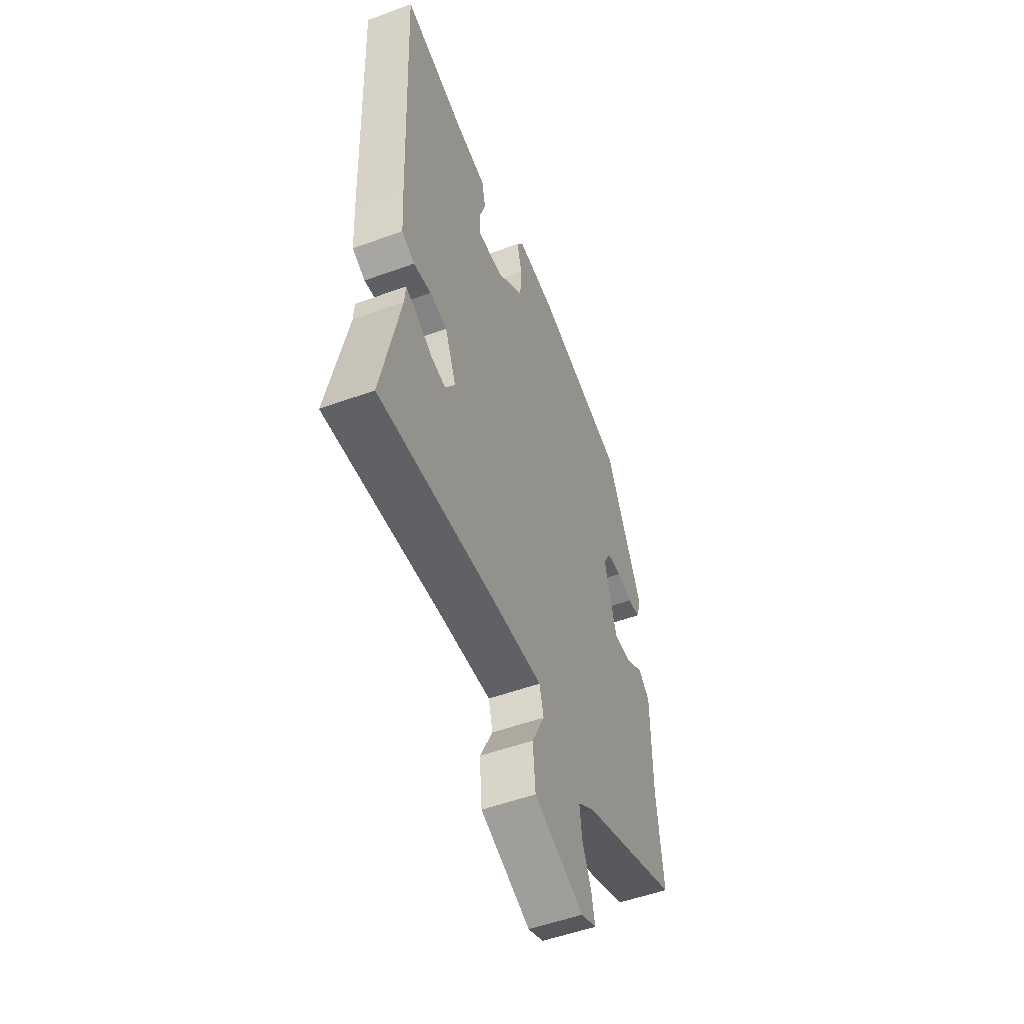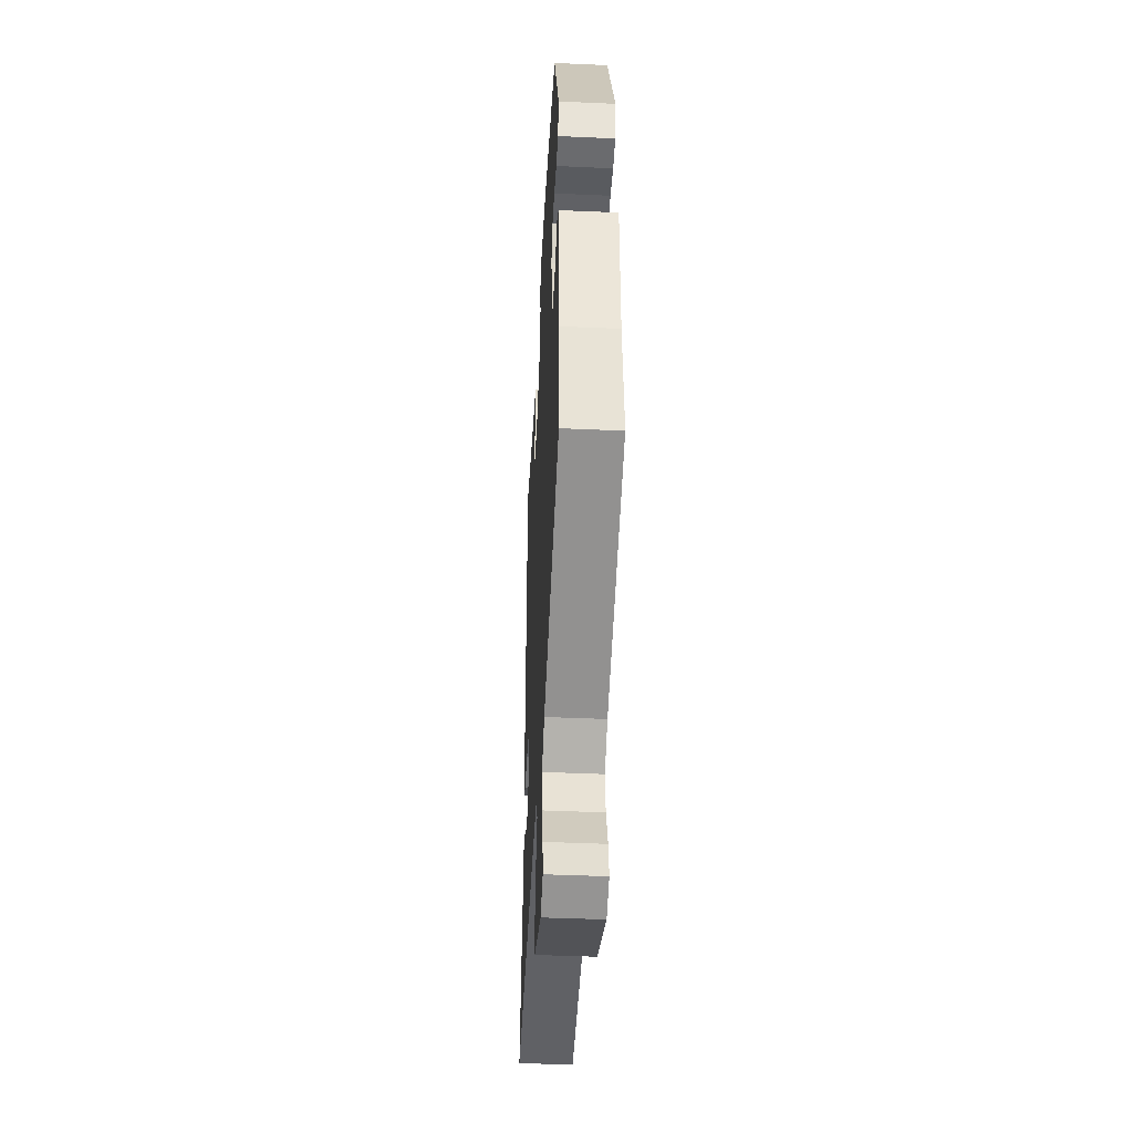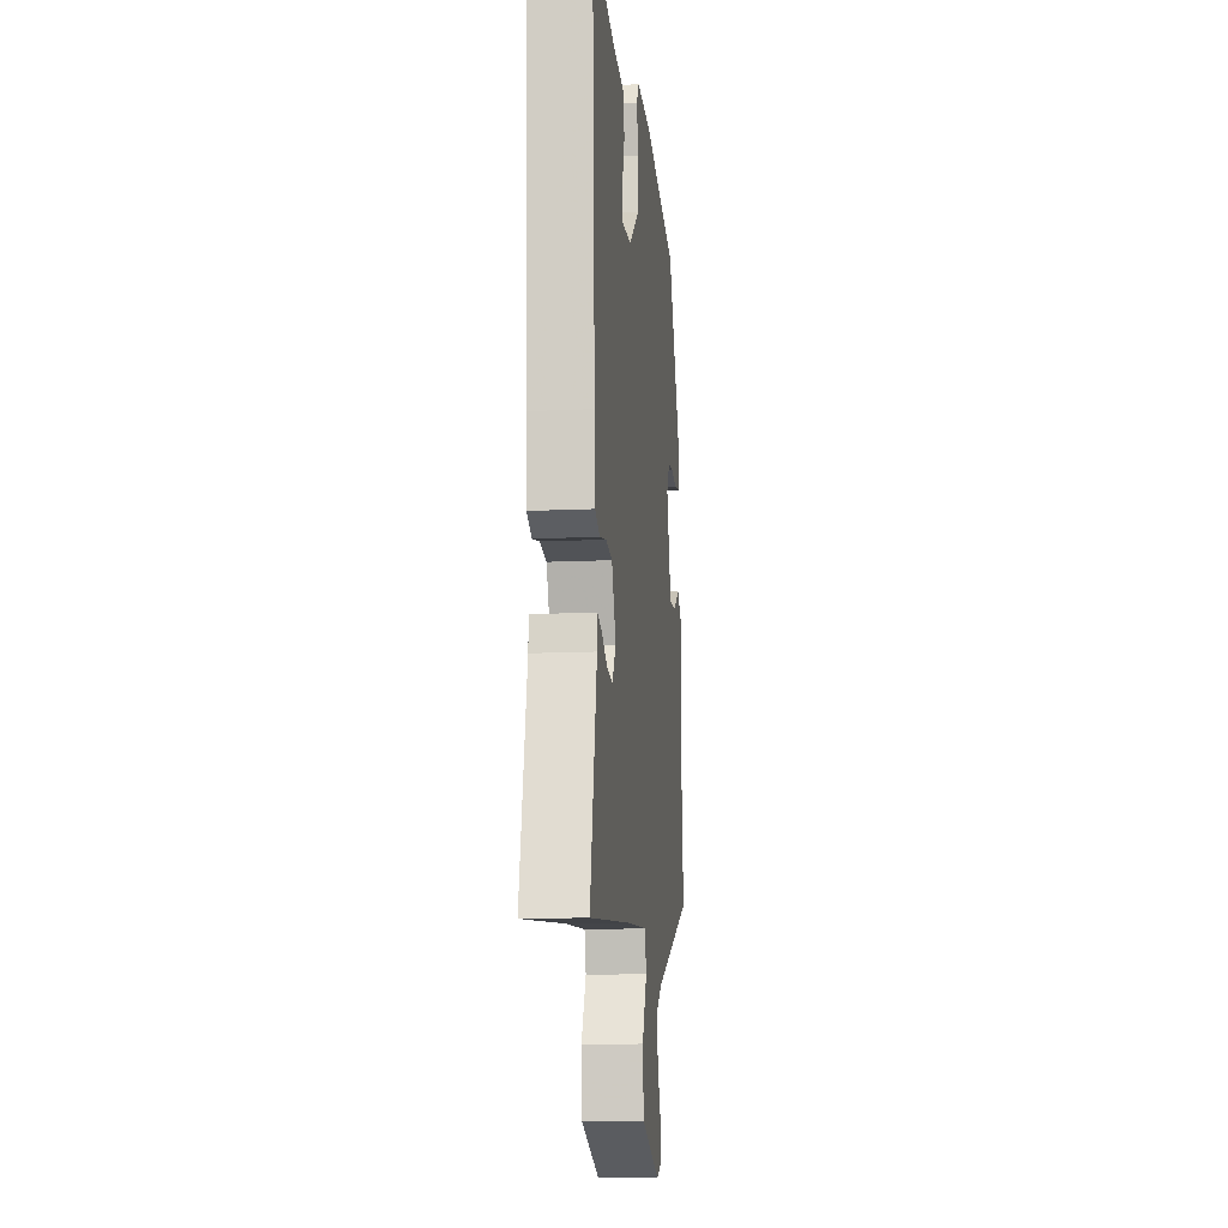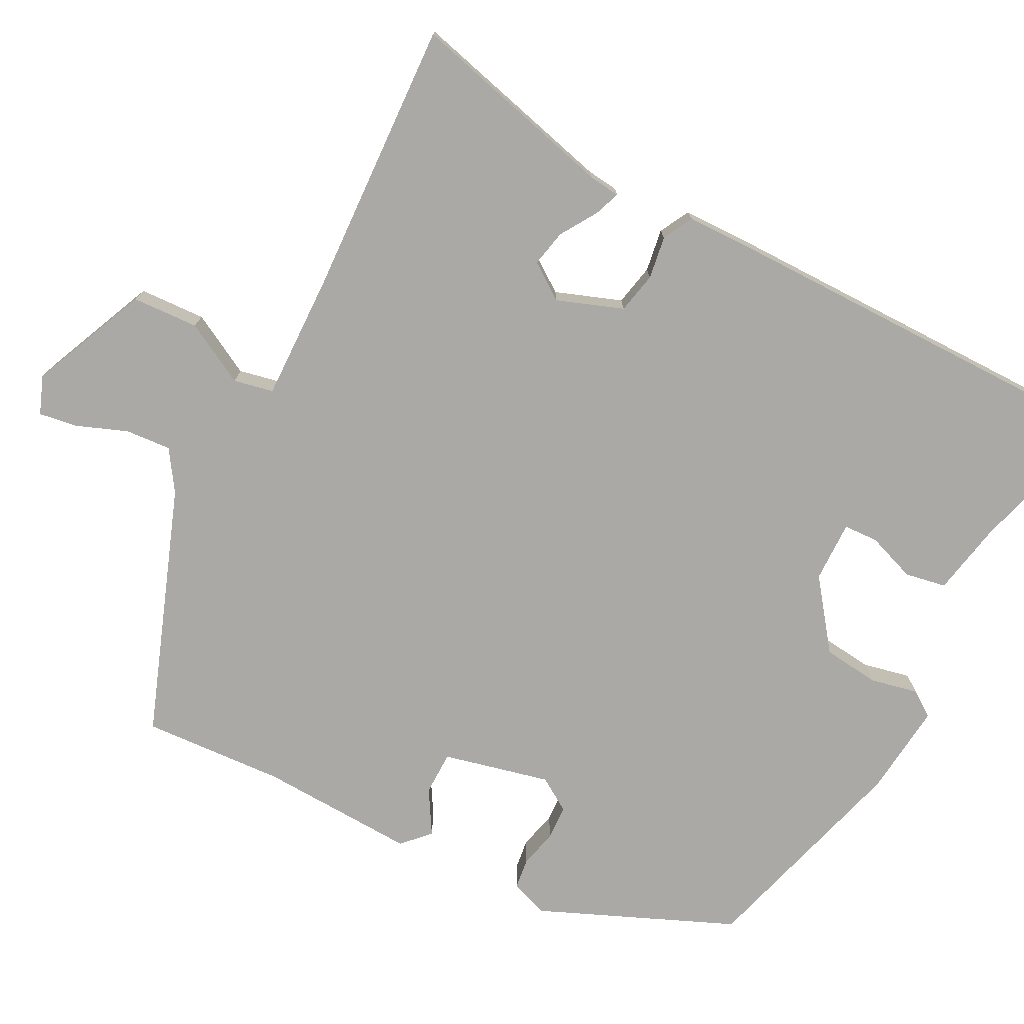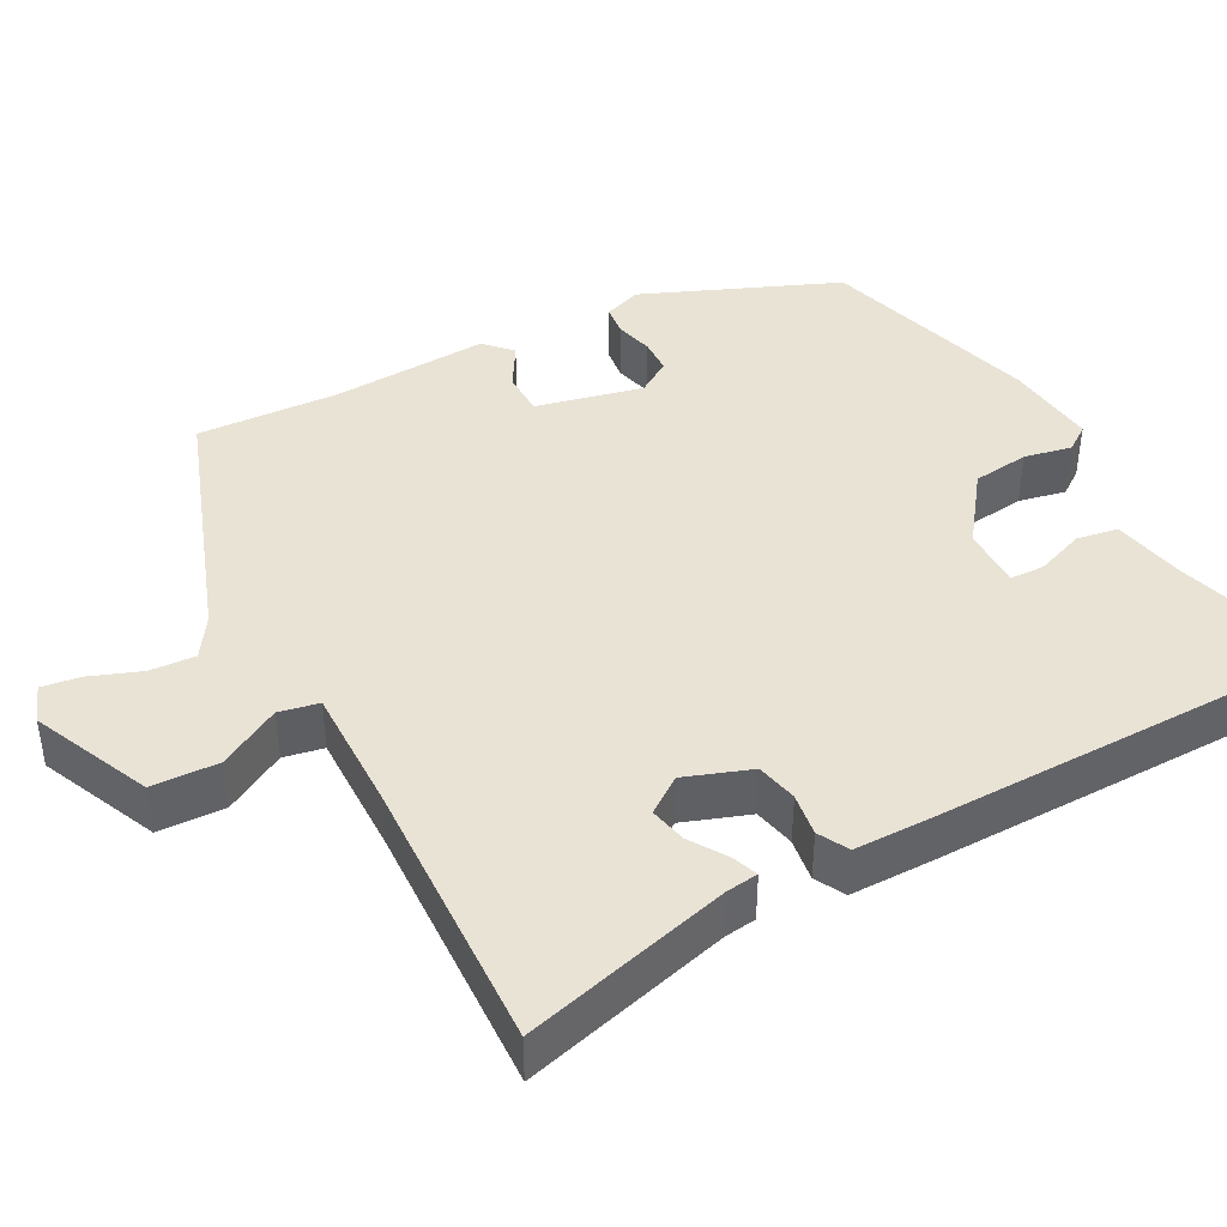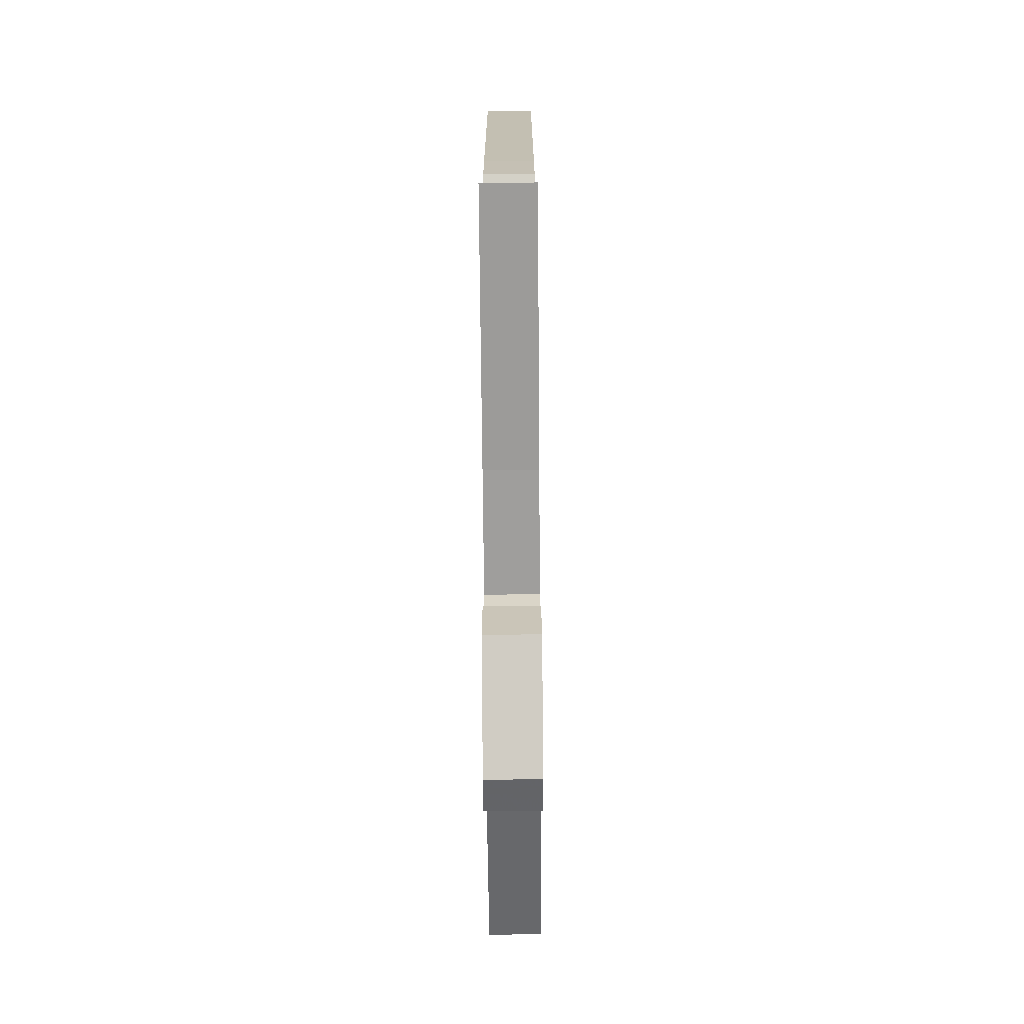
<metadata>
{"format":"obj","ext":"obj","renderer":"f3d","projection":"perspective","resolution":1024,"background":"white","views":[{"elev":-52.6,"azim":-68.5,"up":"+Z"},{"elev":-43.4,"azim":87.0,"up":"+Z"},{"elev":-12.6,"azim":-83.5,"up":"+Z"},{"elev":-75.6,"azim":-119.9,"up":"+Y"},{"elev":42.1,"azim":-121.2,"up":"+Y"},{"elev":-74.9,"azim":-89.5,"up":"+Z"}]}
</metadata>
<code>
v 0.5 0.07 -0.415
v 0.185 0.07 -0.546
v 0.134 0.07 -0.583
v 0.141 0.07 -0.642
v 0.169 0.07 -0.706
v 0.179 0.07 -0.756
v 0.131 0.07 -0.777
v -0.025 0.07 -0.717
v -0.033 0.07 -0.631
v 0.007 0.07 -0.549
v -0.006 0.07 -0.498
v -0.17 0.07 -0.509
v -0.527 0.07 -0.542
v -0.47 0.07 -0.269
v -0.467 0.07 -0.228
v -0.433 0.07 -0.239
v -0.384 0.07 -0.267
v -0.336 0.07 -0.275
v -0.305 0.07 -0.227
v -0.34 0.07 -0.143
v -0.394 0.07 -0.134
v -0.449 0.07 -0.145
v -0.489 0.07 -0.126
v -0.495 0.07 -0.023
v -0.518 0.07 0.499
v -0.324 0.07 0.452
v -0.228 0.07 0.438
v -0.216 0.07 0.385
v -0.236 0.07 0.321
v -0.232 0.07 0.276
v -0.153 0.07 0.281
v -0.067 0.07 0.352
v -0.062 0.07 0.426
v -0.078 0.07 0.487
v -0.056 0.07 0.521
v 0.065 0.07 0.514
v 0.352 0.07 0.446
v 0.47 0.07 0.199
v 0.455 0.07 0.149
v 0.415 0.07 0.142
v 0.365 0.07 0.152
v 0.32 0.07 0.148
v 0.294 0.07 0.103
v 0.333 0.07 -0.034
v 0.39 0.07 -0.032
v 0.445 0.07 0.004
v 0.481 0.07 -0.027
v 0.481 0.07 -0.231
v 0.5 0 -0.415
v 0.185 0 -0.546
v 0.134 0 -0.583
v 0.141 0 -0.642
v 0.169 0 -0.706
v 0.179 0 -0.756
v 0.131 0 -0.777
v -0.025 0 -0.717
v -0.033 0 -0.631
v 0.007 0 -0.549
v -0.006 0 -0.498
v -0.17 0 -0.509
v -0.527 0 -0.542
v -0.47 0 -0.269
v -0.467 0 -0.228
v -0.433 0 -0.239
v -0.384 0 -0.267
v -0.336 0 -0.275
v -0.305 0 -0.227
v -0.34 0 -0.143
v -0.394 0 -0.134
v -0.449 0 -0.145
v -0.489 0 -0.126
v -0.495 0 -0.023
v -0.518 0 0.499
v -0.324 0 0.452
v -0.228 0 0.438
v -0.216 0 0.385
v -0.236 0 0.321
v -0.232 0 0.276
v -0.153 0 0.281
v -0.067 0 0.352
v -0.062 0 0.426
v -0.078 0 0.487
v -0.056 0 0.521
v 0.065 0 0.514
v 0.352 0 0.446
v 0.47 0 0.199
v 0.455 0 0.149
v 0.415 0 0.142
v 0.365 0 0.152
v 0.32 0 0.148
v 0.294 0 0.103
v 0.333 0 -0.034
v 0.39 0 -0.032
v 0.445 0 0.004
v 0.481 0 -0.027
v 0.481 0 -0.231
f 45 46 47 48
f 48 1 2
f 45 48 2
f 44 45 2
f 43 44 2 3
f 39 40 41
f 38 39 41
f 37 38 41
f 36 37 41
f 35 36 41
f 34 35 41
f 33 34 41
f 32 33 41 42
f 31 32 42 43
f 26 27 28 29
f 26 29 30
f 25 26 30
f 24 25 30
f 23 24 30
f 22 23 30
f 21 22 30
f 30 31 43
f 21 30 43
f 20 21 43
f 14 15 16 17
f 14 17 18
f 13 14 18
f 12 13 18
f 11 12 18 19
f 8 9 10
f 7 8 10
f 6 7 10
f 5 6 10
f 4 5 10
f 3 4 10 11
f 19 20 43
f 11 19 43
f 3 11 43
f 96 95 94 93
f 50 49 96
f 50 96 93
f 50 93 92
f 51 50 92 91
f 89 88 87
f 89 87 86
f 89 86 85
f 89 85 84
f 89 84 83
f 89 83 82
f 89 82 81
f 90 89 81 80
f 91 90 80 79
f 77 76 75 74
f 78 77 74
f 78 74 73
f 78 73 72
f 78 72 71
f 78 71 70
f 78 70 69
f 91 79 78
f 91 78 69
f 91 69 68
f 65 64 63 62
f 66 65 62
f 66 62 61
f 66 61 60
f 67 66 60 59
f 58 57 56
f 58 56 55
f 58 55 54
f 58 54 53
f 58 53 52
f 59 58 52 51
f 91 68 67
f 91 67 59
f 91 59 51
f 1 49 50 2
f 2 50 51 3
f 3 51 52 4
f 4 52 53 5
f 5 53 54 6
f 6 54 55 7
f 7 55 56 8
f 8 56 57 9
f 9 57 58 10
f 10 58 59 11
f 11 59 60 12
f 12 60 61 13
f 13 61 62 14
f 14 62 63 15
f 15 63 64 16
f 16 64 65 17
f 17 65 66 18
f 18 66 67 19
f 19 67 68 20
f 20 68 69 21
f 21 69 70 22
f 22 70 71 23
f 23 71 72 24
f 24 72 73 25
f 25 73 74 26
f 26 74 75 27
f 27 75 76 28
f 28 76 77 29
f 29 77 78 30
f 30 78 79 31
f 31 79 80 32
f 32 80 81 33
f 33 81 82 34
f 34 82 83 35
f 35 83 84 36
f 36 84 85 37
f 37 85 86 38
f 38 86 87 39
f 39 87 88 40
f 40 88 89 41
f 41 89 90 42
f 42 90 91 43
f 43 91 92 44
f 44 92 93 45
f 45 93 94 46
f 46 94 95 47
f 47 95 96 48
f 48 96 49 1

</code>
